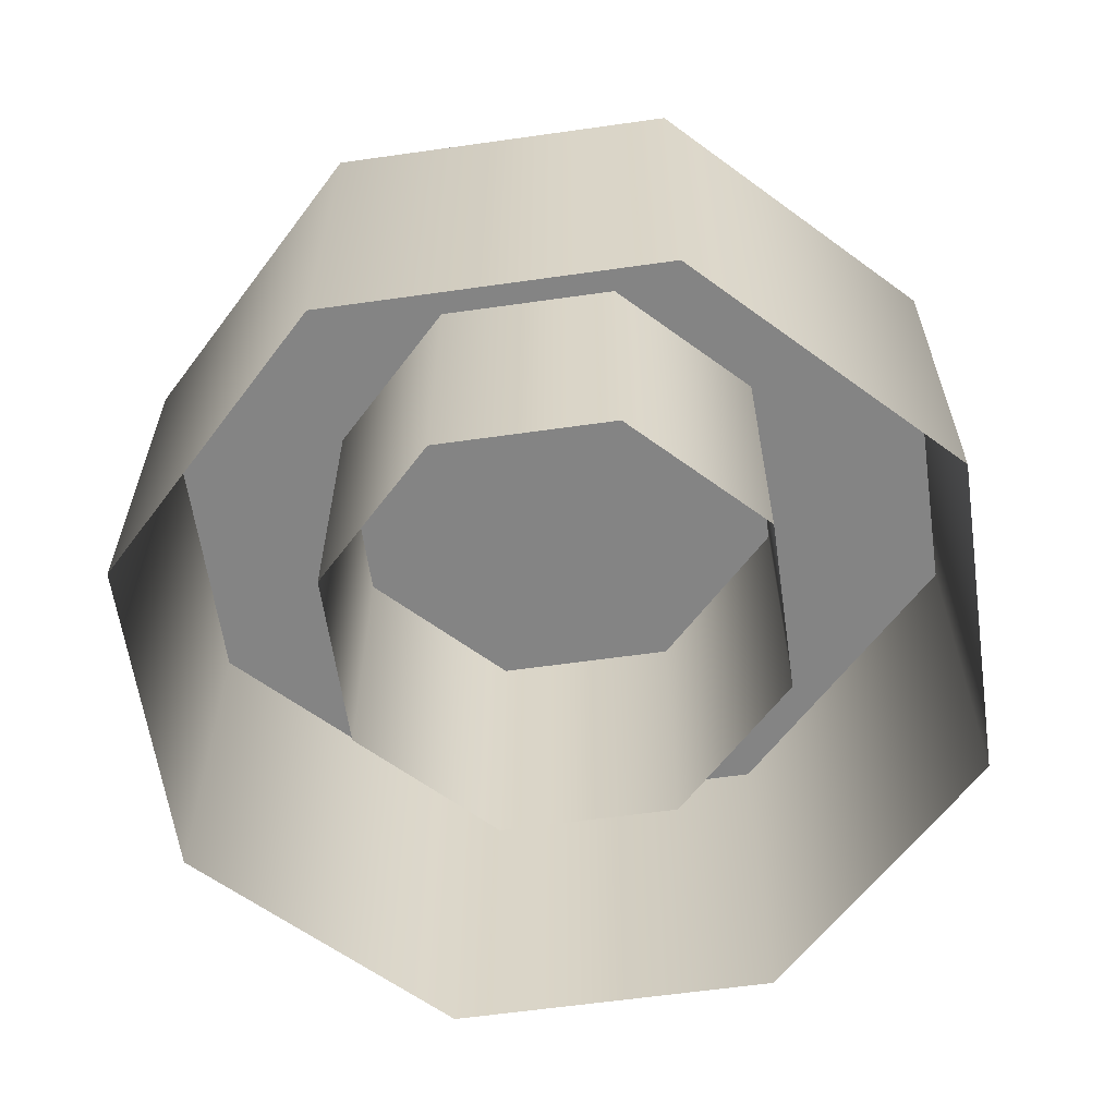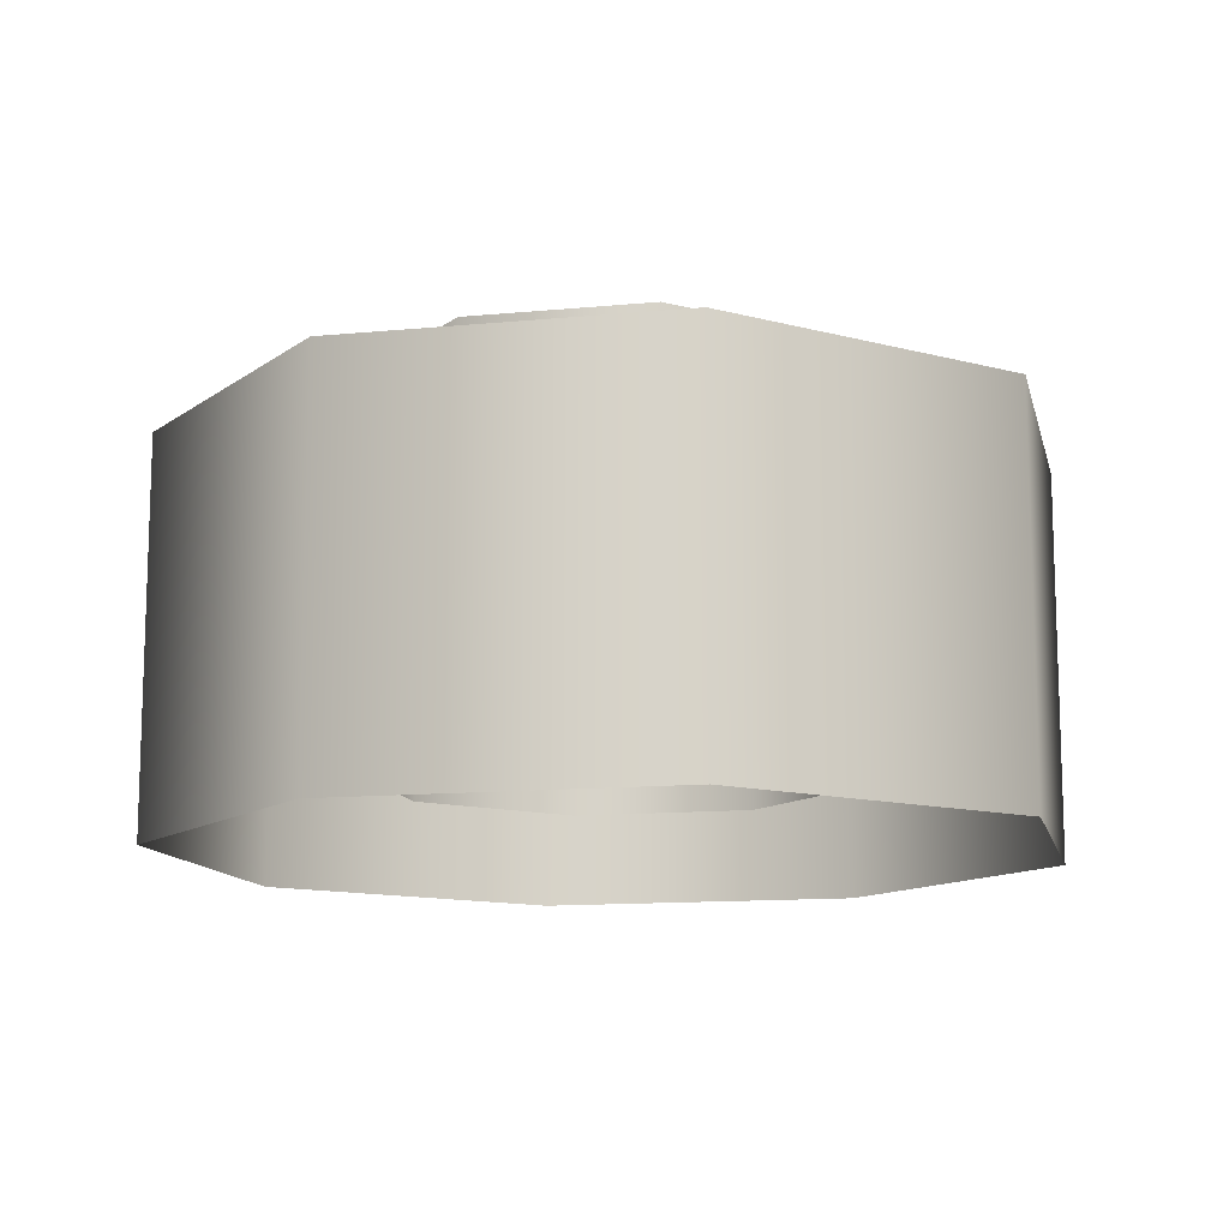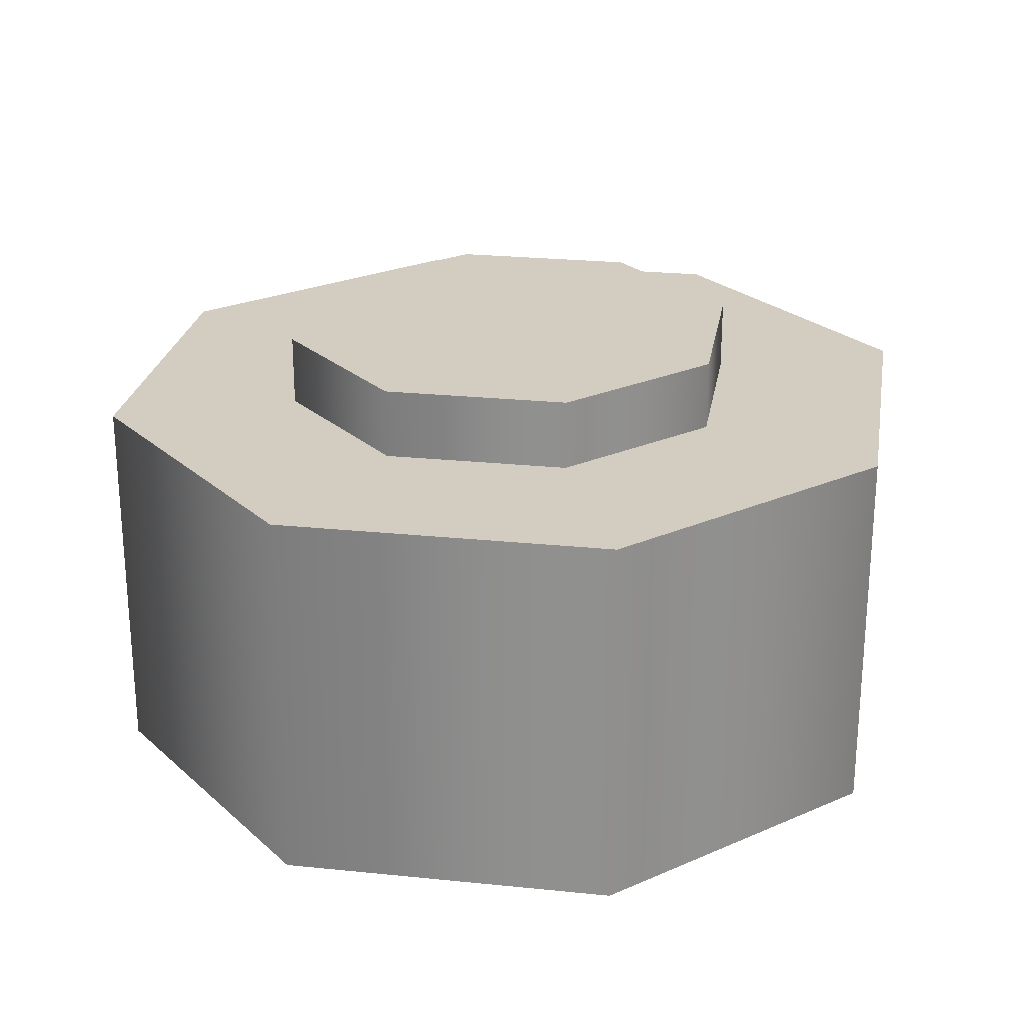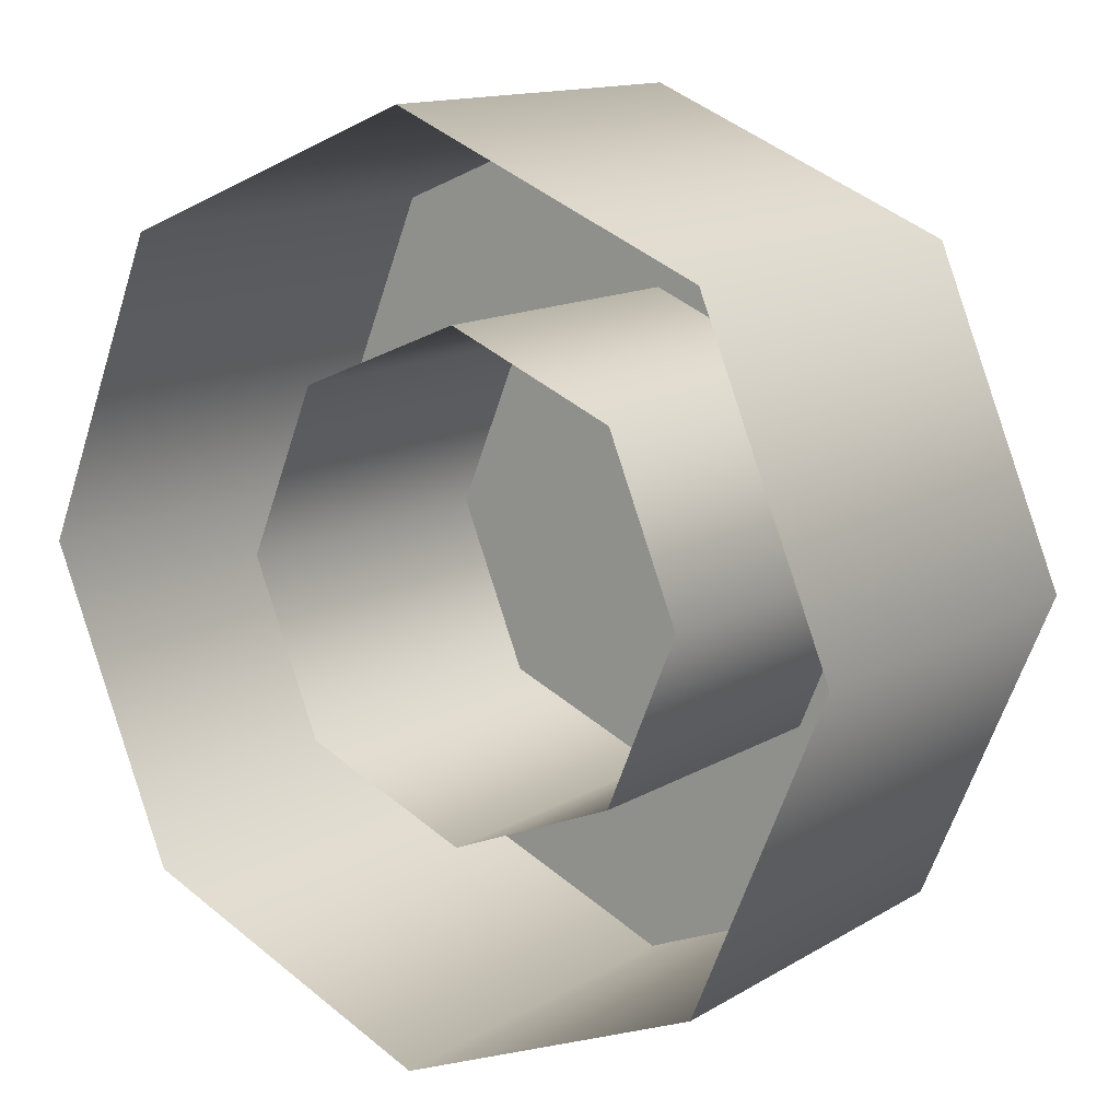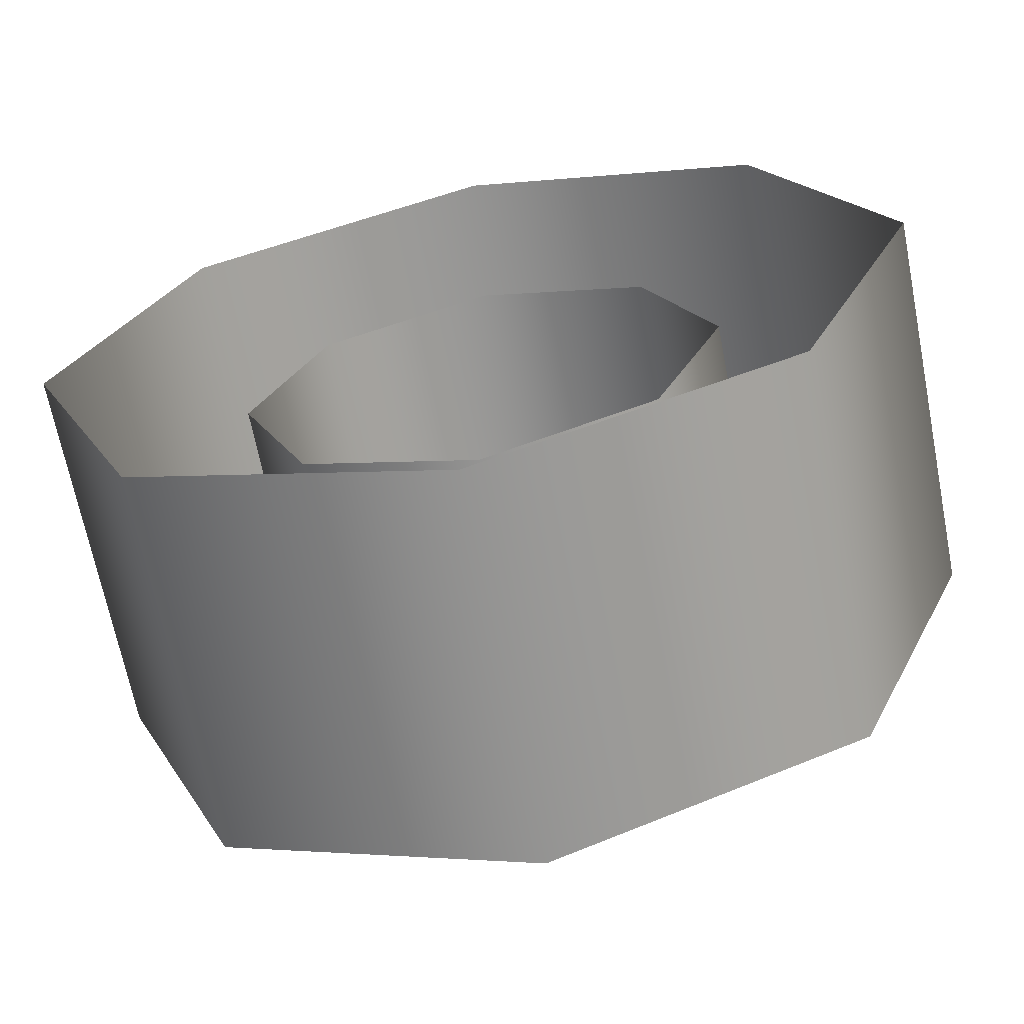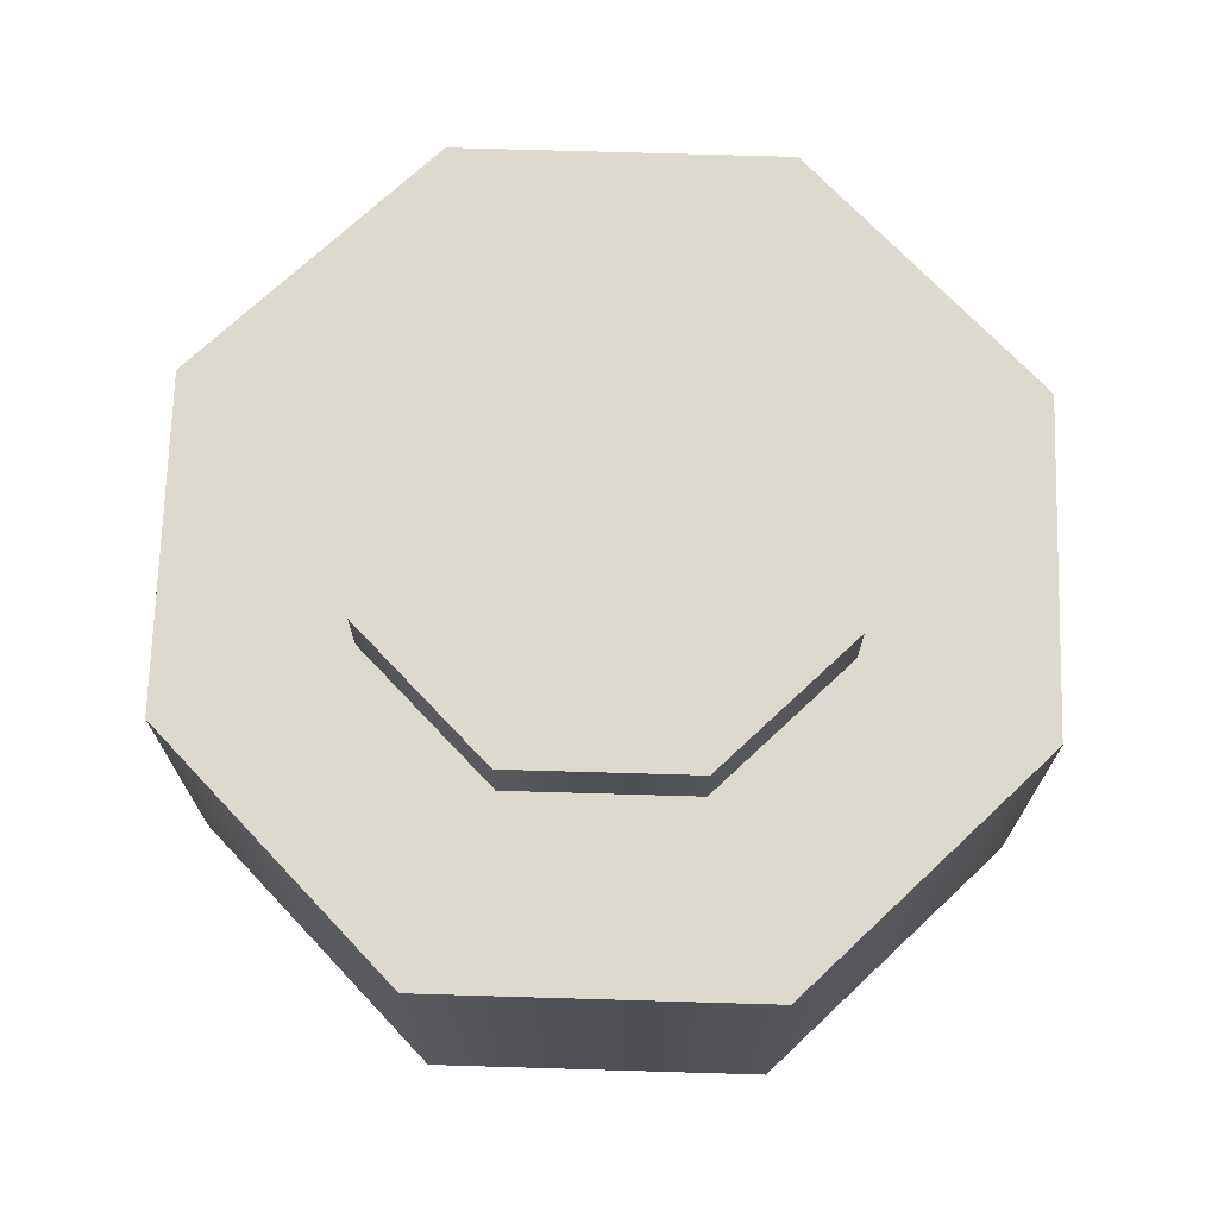
<metadata>
{"format":"obj","ext":"obj","renderer":"f3d","projection":"perspective","resolution":1024,"background":"white","views":[{"elev":-61.3,"azim":30.7,"up":"+Z"},{"elev":-12.4,"azim":80.3,"up":"+Z"},{"elev":24.8,"azim":-13.0,"up":"+Z"},{"elev":13.4,"azim":-143.0,"up":"+Y"},{"elev":-66.9,"azim":-168.9,"up":"+Y"},{"elev":71.4,"azim":24.2,"up":"+Z"}]}
</metadata>
<code>
v 0.6367 0.6367 7.508
v 0 0.9004 7.508
v -0.6367 0.6367 7.508
v -0.9004 0 7.508
v -0.6367 -0.6367 7.508
v 0 -0.9004 7.508
v 0.6367 -0.6367 7.508
v 0.9004 0 7.508
v 0.6367 0.6367 8.306
v 0 0.9004 8.306
v -0.6367 0.6367 8.306
v -0.9004 0 8.306
v -0.6367 -0.6367 8.306
v 0 -0.9004 8.306
v 0.6367 -0.6367 8.306
v 0.9004 0 8.306
v 0 0 8.306
v 0.3521 0.3521 7.654
v 0 0.4979 7.654
v -0.3521 0.3521 7.654
v -0.4979 -0 7.654
v -0.3521 -0.3521 7.654
v 0 -0.4979 7.654
v 0.3521 -0.3521 7.654
v 0.4979 -0 7.654
v 0.3521 0.3521 8.452
v 0 0.4979 8.452
v -0.3521 0.3521 8.452
v -0.4979 -0 8.452
v -0.3521 -0.3521 8.452
v 0 -0.4979 8.452
v 0.3521 -0.3521 8.452
v 0.4979 -0 8.452
v 0 -0 8.452
f 1 2 10 9
f 2 3 11 10
f 3 4 12 11
f 4 5 13 12
f 5 6 14 13
f 6 7 15 14
f 7 8 16 15
f 8 1 9 16
f 9 10 17
f 10 11 17
f 11 12 17
f 12 13 17
f 13 14 17
f 14 15 17
f 15 16 17
f 16 9 17
f 18 19 27 26
f 19 20 28 27
f 20 21 29 28
f 21 22 30 29
f 22 23 31 30
f 23 24 32 31
f 24 25 33 32
f 25 18 26 33
f 26 27 34
f 27 28 34
f 28 29 34
f 29 30 34
f 30 31 34
f 31 32 34
f 32 33 34
f 33 26 34

</code>
